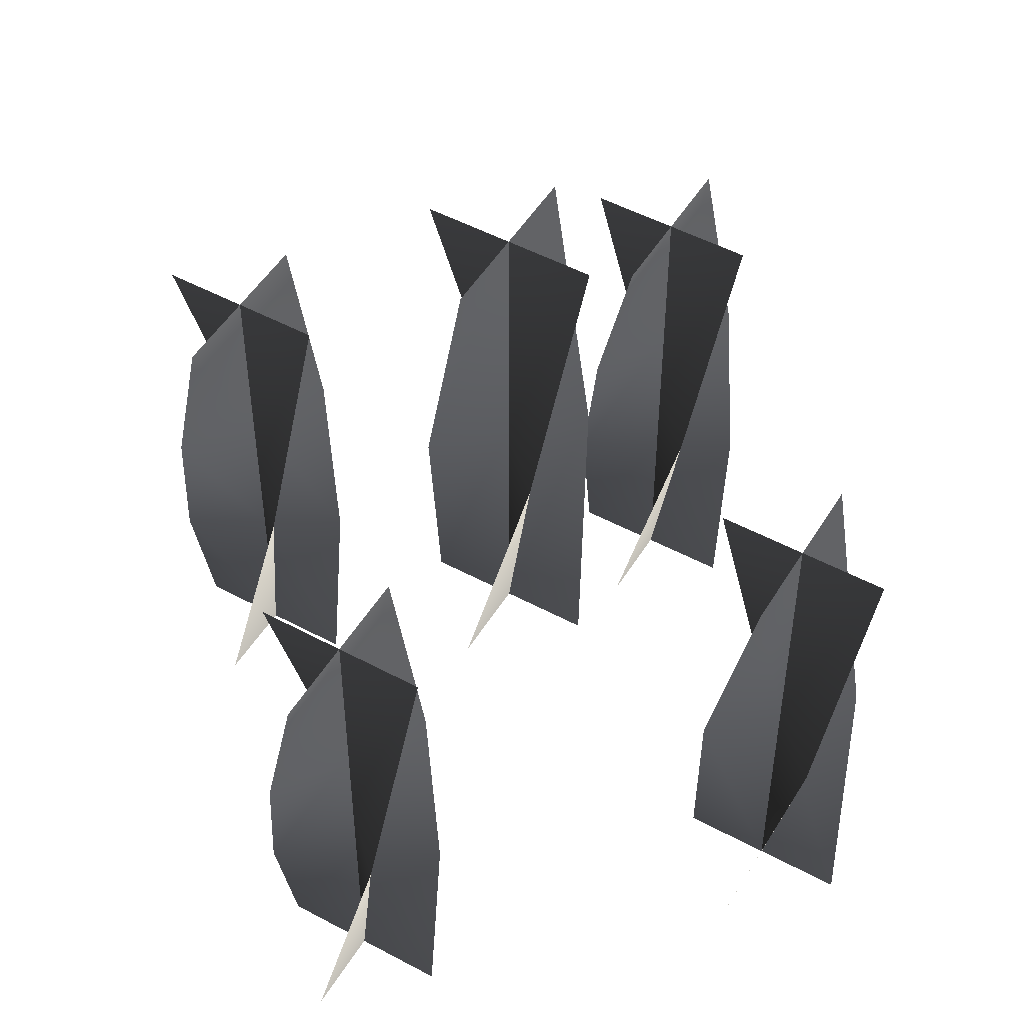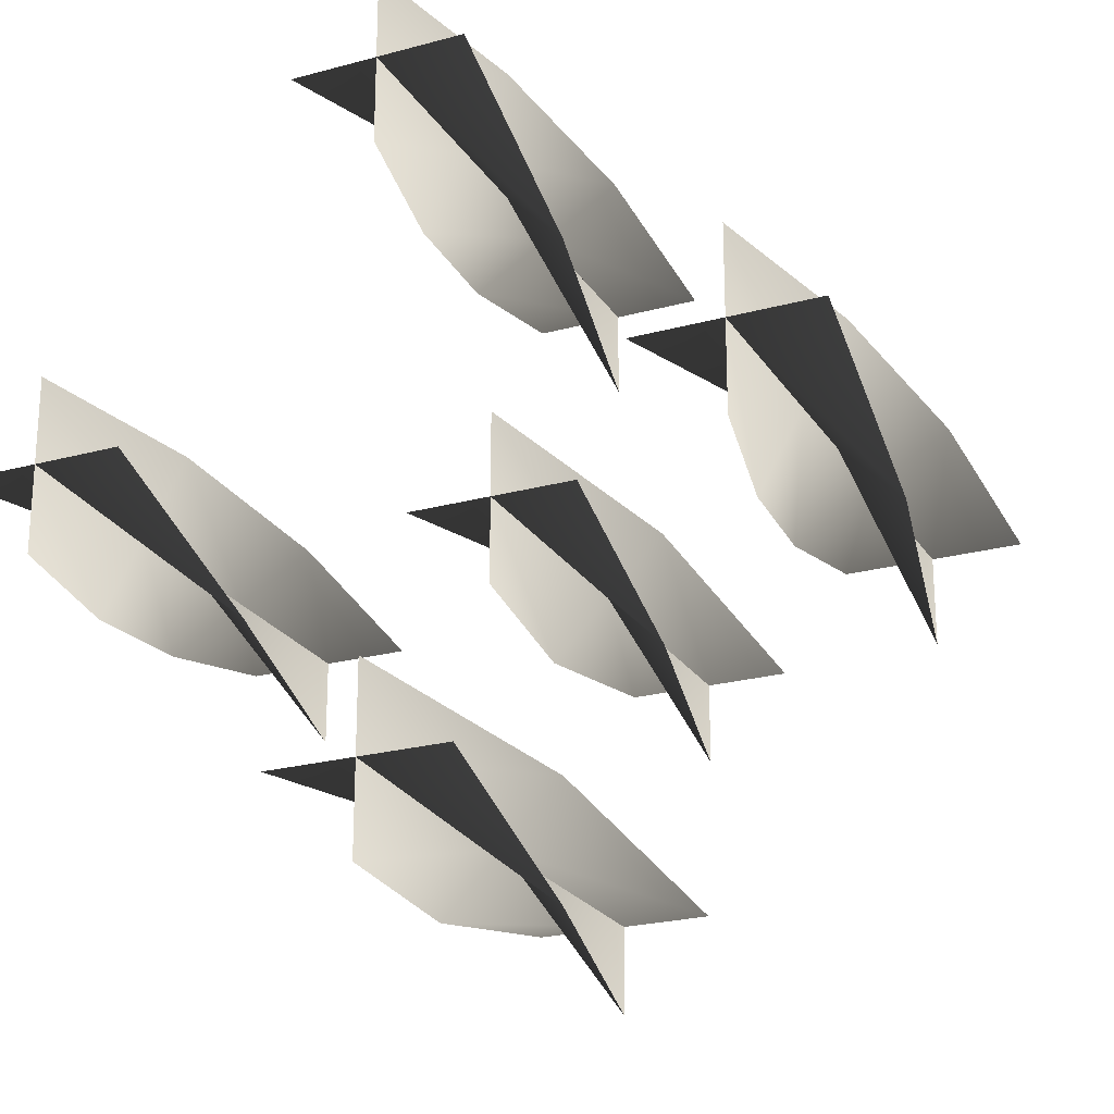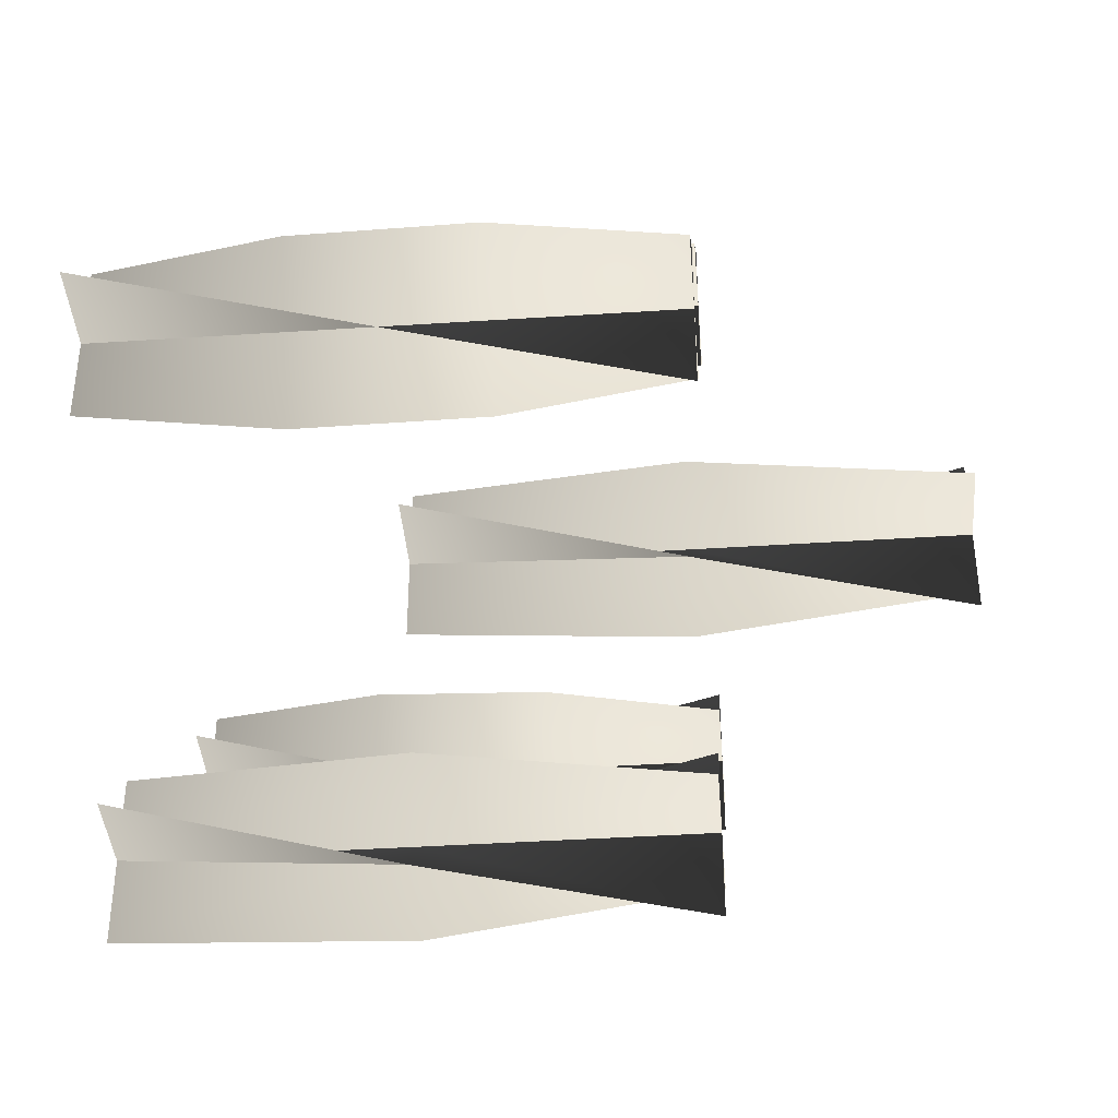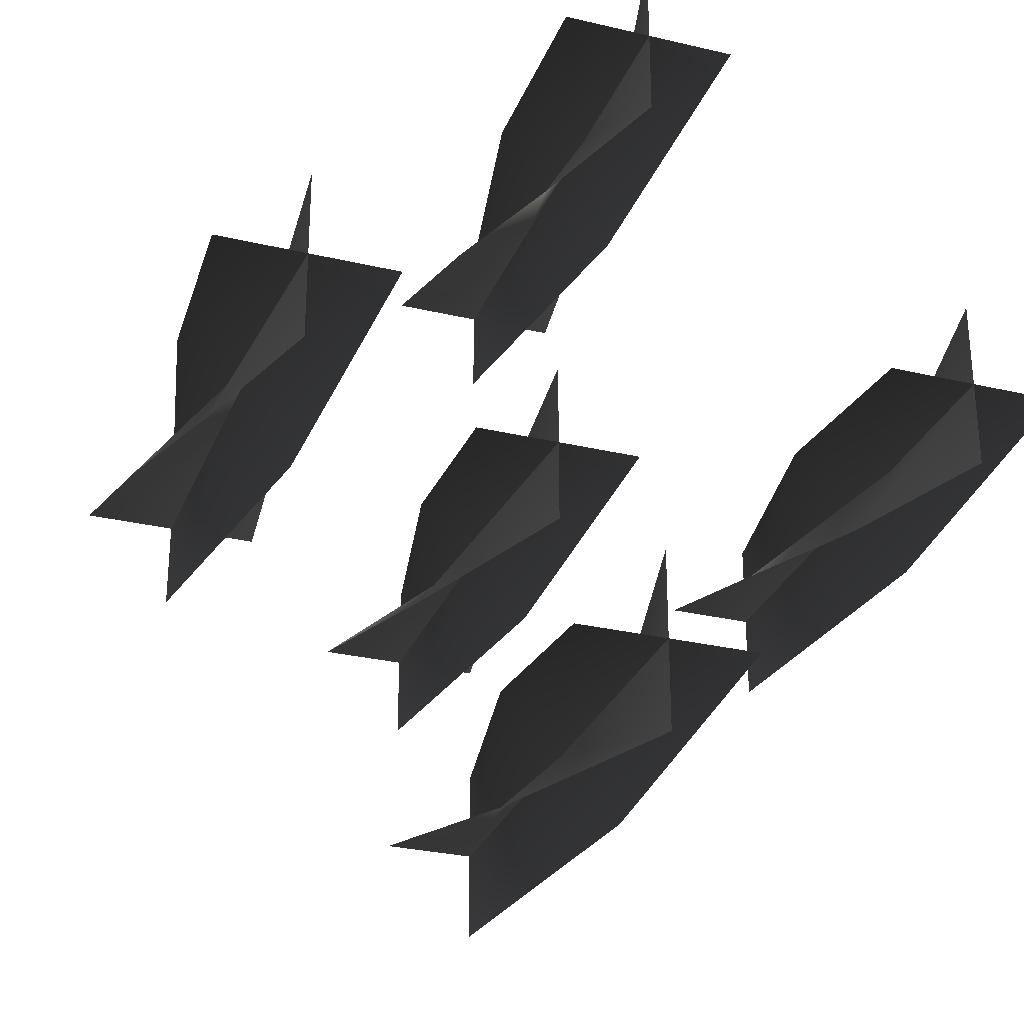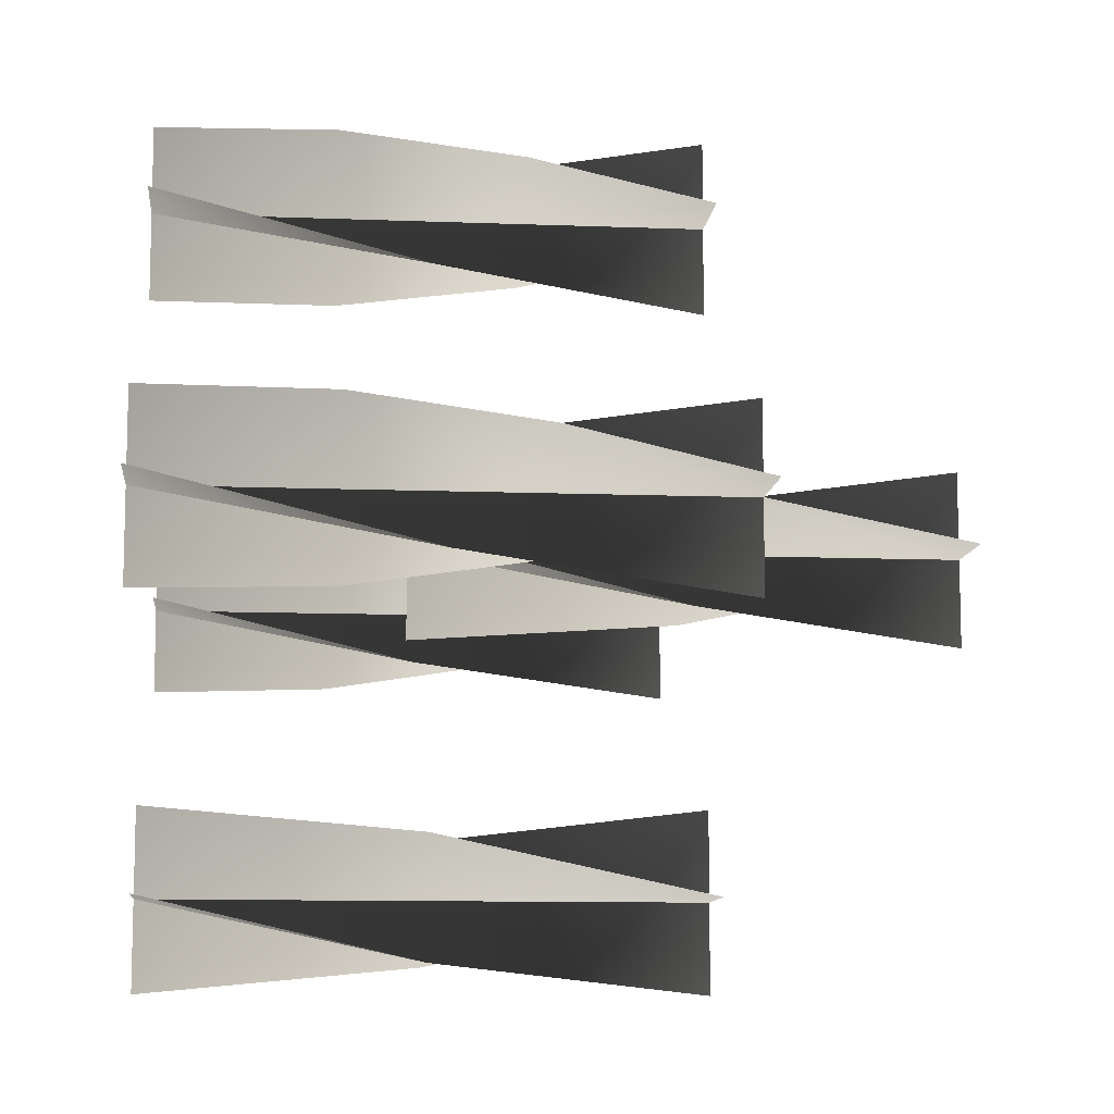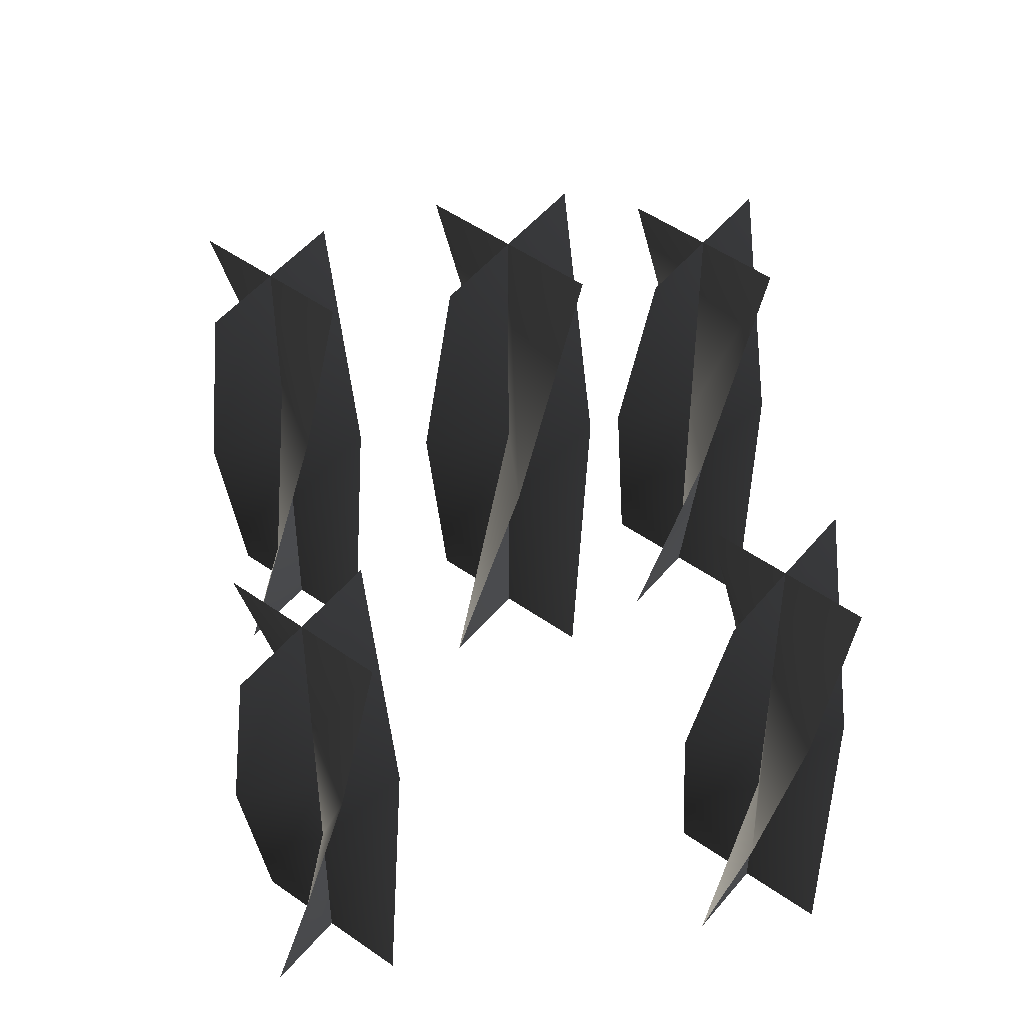
<metadata>
{"format":"obj","ext":"obj","renderer":"f3d","projection":"perspective","resolution":1024,"background":"white","views":[{"elev":50.4,"azim":-59.5,"up":"+Z"},{"elev":-23.4,"azim":-155.3,"up":"+Y"},{"elev":-40.5,"azim":-85.4,"up":"+Y"},{"elev":-29.0,"azim":160.6,"up":"+Y"},{"elev":-10.3,"azim":-95.7,"up":"+Y"},{"elev":50.0,"azim":-142.1,"up":"+Z"}]}
</metadata>
<code>
v -0.03536 -0.03267 1.281
v 0.0002661 0.002953 1.281
v 0.0002661 0.002953 1.12
v -0.05189 0.002952 1.12
v 0.05242 0.002954 1.12
v 0.03589 0.03857 1.281
v 0.0002671 -0.0492 1.442
v 0.0002661 0.002953 1.442
v 0.0002662 0.05511 1.442
v 0.03589 -0.03267 1.281
v 0.0002661 0.002953 1.281
v 0.0002661 0.002953 1.12
v 0.0002671 -0.0492 1.12
v 0.0002662 0.05511 1.12
v -0.03535 0.03858 1.281
v 0.05242 0.002954 1.442
v 0.0002661 0.002953 1.442
v -0.05189 0.002953 1.442
v -0.03536 -0.03267 1.281
v -0.05189 0.002952 1.12
v 0.0002661 0.002953 1.12
v 0.0002661 0.002953 1.281
v 0.05242 0.002954 1.12
v 0.03589 0.03857 1.281
v 0.0002671 -0.0492 1.442
v 0.0002661 0.002953 1.442
v 0.0002662 0.05511 1.442
v 0.03589 -0.03267 1.281
v 0.0002671 -0.0492 1.12
v 0.0002661 0.002953 1.12
v 0.0002661 0.002953 1.281
v 0.0002662 0.05511 1.12
v -0.03535 0.03858 1.281
v 0.05242 0.002954 1.442
v 0.0002661 0.002953 1.442
v -0.05189 0.002953 1.442
v 0.1613 -0.03851 1.132
v 0.1969 -0.002891 1.132
v 0.1969 -0.002891 0.9705
v 0.1447 -0.002891 0.9705
v 0.249 -0.00289 0.9705
v 0.2325 0.03273 1.132
v 0.1969 -0.05504 1.293
v 0.1969 -0.00289 1.293
v 0.1969 0.04926 1.293
v 0.223 -0.04806 1.078
v 0.1969 -0.002891 1.078
v 0.1969 -0.002891 0.9705
v 0.1969 -0.05504 0.9705
v 0.1969 0.04926 0.9705
v 0.1708 0.04228 1.078
v 0.2421 -0.02897 1.185
v 0.1969 -0.00289 1.185
v 0.1517 0.02319 1.185
v 0.249 -0.00289 1.293
v 0.1969 -0.00289 1.293
v 0.1447 -0.002891 1.293
v 0.1613 -0.03851 1.132
v 0.1447 -0.002891 0.9705
v 0.1969 -0.002891 0.9705
v 0.1969 -0.002891 1.132
v 0.249 -0.00289 0.9705
v 0.2325 0.03273 1.132
v 0.1969 -0.05504 1.293
v 0.1969 -0.00289 1.293
v 0.1969 0.04926 1.293
v 0.223 -0.04806 1.078
v 0.1969 -0.05504 0.9705
v 0.1969 -0.002891 0.9705
v 0.1969 -0.002891 1.078
v 0.1969 0.04926 0.9705
v 0.1708 0.04228 1.078
v 0.2421 -0.02897 1.185
v 0.1969 -0.00289 1.185
v 0.1517 0.02319 1.185
v 0.249 -0.00289 1.293
v 0.1969 -0.00289 1.293
v 0.1447 -0.002891 1.293
v -0.2333 -0.03851 1.132
v -0.1976 -0.002888 1.132
v -0.1976 -0.002888 0.9705
v -0.2498 -0.002889 0.9705
v -0.1455 -0.002892 0.9705
v -0.162 0.03273 1.132
v -0.1976 -0.05505 1.293
v -0.1976 -0.002888 1.293
v -0.1976 0.04926 1.293
v -0.1716 -0.04806 1.078
v -0.1976 -0.002888 1.078
v -0.1976 -0.002888 0.9705
v -0.1976 -0.05505 0.9705
v -0.1976 0.04926 0.9705
v -0.2237 0.04228 1.078
v -0.1525 -0.02897 1.185
v -0.1976 -0.002888 1.185
v -0.2428 0.02319 1.185
v -0.1455 -0.002888 1.293
v -0.1976 -0.002888 1.293
v -0.2498 -0.002889 1.293
v -0.2333 -0.03851 1.132
v -0.2498 -0.002889 0.9705
v -0.1976 -0.002888 0.9705
v -0.1976 -0.002888 1.132
v -0.1455 -0.002892 0.9705
v -0.162 0.03273 1.132
v -0.1976 -0.05505 1.293
v -0.1976 -0.002888 1.293
v -0.1976 0.04926 1.293
v -0.1716 -0.04806 1.078
v -0.1976 -0.05505 0.9705
v -0.1976 -0.002888 0.9705
v -0.1976 -0.002888 1.078
v -0.1976 0.04926 0.9705
v -0.2237 0.04228 1.078
v -0.1525 -0.02897 1.185
v -0.1976 -0.002888 1.185
v -0.2428 0.02319 1.185
v -0.1455 -0.002892 1.293
v -0.1976 -0.002888 1.293
v -0.2498 -0.002889 1.293
v -0.03851 -0.1613 1.132
v -0.00289 -0.1969 1.132
v -0.00289 -0.1969 0.9705
v -0.002891 -0.1447 0.9705
v -0.002893 -0.249 0.9705
v 0.03273 -0.2325 1.132
v -0.05504 -0.1969 1.293
v -0.00289 -0.1969 1.293
v 0.04926 -0.1969 1.293
v -0.03851 -0.2325 1.132
v -0.00289 -0.1969 1.132
v -0.00289 -0.1969 0.9705
v -0.05504 -0.1969 0.9705
v 0.04926 -0.1969 0.9705
v 0.03273 -0.1613 1.132
v -0.002889 -0.249 1.293
v -0.00289 -0.1969 1.293
v -0.002891 -0.1447 1.293
v -0.03851 -0.1613 1.132
v -0.002891 -0.1447 0.9705
v -0.00289 -0.1969 0.9705
v -0.00289 -0.1969 1.132
v -0.002893 -0.249 0.9705
v 0.03273 -0.2325 1.132
v -0.05504 -0.1969 1.293
v -0.00289 -0.1969 1.293
v 0.04926 -0.1969 1.293
v -0.03851 -0.2325 1.132
v -0.05504 -0.1969 0.9705
v -0.00289 -0.1969 0.9705
v -0.00289 -0.1969 1.132
v 0.04926 -0.1969 0.9705
v 0.03273 -0.1613 1.132
v -0.00289 -0.249 1.293
v -0.00289 -0.1969 1.293
v -0.002891 -0.1447 1.293
v -0.02897 0.2428 1.078
v -0.002891 0.1976 1.078
v -0.002891 0.1976 0.9705
v -0.002892 0.2498 0.9705
v -0.00289 0.1455 0.9705
v 0.02319 0.1525 1.078
v -0.04806 0.2237 1.185
v -0.002891 0.1976 1.185
v 0.04228 0.1716 1.185
v -0.05505 0.1976 1.293
v -0.002891 0.1976 1.293
v 0.04926 0.1976 1.293
v -0.03851 0.162 1.132
v -0.002891 0.1976 1.132
v -0.002891 0.1976 0.9705
v -0.05504 0.1976 0.9705
v 0.04926 0.1976 0.9705
v 0.03273 0.2333 1.132
v -0.00289 0.1455 1.293
v -0.002891 0.1976 1.293
v -0.002891 0.2498 1.293
v -0.02897 0.2428 1.078
v -0.002891 0.2498 0.9705
v -0.002891 0.1976 0.9705
v -0.002891 0.1976 1.078
v -0.00289 0.1455 0.9705
v 0.02319 0.1525 1.078
v -0.04806 0.2237 1.185
v -0.002891 0.1976 1.185
v 0.04228 0.1716 1.185
v -0.05505 0.1976 1.293
v -0.002891 0.1976 1.293
v 0.04926 0.1976 1.293
v -0.03851 0.162 1.132
v -0.05505 0.1976 0.9705
v -0.002891 0.1976 0.9705
v -0.002891 0.1976 1.132
v 0.04926 0.1976 0.9705
v 0.03273 0.2333 1.132
v -0.00289 0.1455 1.293
v -0.002891 0.1976 1.293
v -0.002891 0.2498 1.293
g Candlestick_Floor_02_Lit_(4)_6081_8
f 1 3 2
f 1 4 3
f 2 3 5
f 2 5 6
f 7 1 2
f 7 2 8
f 8 2 6
f 8 6 9
f 10 12 11
f 10 13 12
f 11 12 14
f 11 14 15
f 16 10 11
f 16 11 17
f 17 11 15
f 17 15 18
f 19 21 20
f 19 22 21
f 22 23 21
f 22 24 23
f 25 22 19
f 25 26 22
f 26 24 22
f 26 27 24
f 28 30 29
f 28 31 30
f 31 32 30
f 31 33 32
f 34 31 28
f 34 35 31
f 35 33 31
f 35 36 33
f 37 39 38
f 37 40 39
f 38 39 41
f 38 41 42
f 43 37 38
f 43 38 44
f 44 38 42
f 44 42 45
f 46 48 47
f 46 49 48
f 47 48 50
f 47 50 51
f 52 46 47
f 52 47 53
f 53 47 51
f 53 51 54
f 55 52 53
f 55 53 56
f 56 53 54
f 56 54 57
f 58 60 59
f 58 61 60
f 61 62 60
f 61 63 62
f 64 61 58
f 64 65 61
f 65 63 61
f 65 66 63
f 67 69 68
f 67 70 69
f 70 71 69
f 70 72 71
f 73 70 67
f 73 74 70
f 74 72 70
f 74 75 72
f 76 74 73
f 76 77 74
f 77 75 74
f 77 78 75
f 79 81 80
f 79 82 81
f 80 81 83
f 80 83 84
f 85 79 80
f 85 80 86
f 86 80 84
f 86 84 87
f 88 90 89
f 88 91 90
f 89 90 92
f 89 92 93
f 94 88 89
f 94 89 95
f 95 89 93
f 95 93 96
f 97 94 95
f 97 95 98
f 98 95 96
f 98 96 99
f 100 102 101
f 100 103 102
f 103 104 102
f 103 105 104
f 106 103 100
f 106 107 103
f 107 105 103
f 107 108 105
f 109 111 110
f 109 112 111
f 112 113 111
f 112 114 113
f 115 112 109
f 115 116 112
f 116 114 112
f 116 117 114
f 118 116 115
f 118 119 116
f 119 117 116
f 119 120 117
f 121 123 122
f 121 124 123
f 122 123 125
f 122 125 126
f 127 121 122
f 127 122 128
f 128 122 126
f 128 126 129
f 130 132 131
f 130 133 132
f 131 132 134
f 131 134 135
f 136 130 131
f 136 131 137
f 137 131 135
f 137 135 138
f 139 141 140
f 139 142 141
f 142 143 141
f 142 144 143
f 145 142 139
f 145 146 142
f 146 144 142
f 146 147 144
f 148 150 149
f 148 151 150
f 151 152 150
f 151 153 152
f 154 151 148
f 154 155 151
f 155 153 151
f 155 156 153
f 157 159 158
f 157 160 159
f 158 159 161
f 158 161 162
f 163 157 158
f 163 158 164
f 164 158 162
f 164 162 165
f 166 163 164
f 166 164 167
f 167 164 165
f 167 165 168
f 169 171 170
f 169 172 171
f 170 171 173
f 170 173 174
f 175 169 170
f 175 170 176
f 176 170 174
f 176 174 177
f 178 180 179
f 178 181 180
f 181 182 180
f 181 183 182
f 184 181 178
f 184 185 181
f 185 183 181
f 185 186 183
f 187 185 184
f 187 188 185
f 188 186 185
f 188 189 186
f 190 192 191
f 190 193 192
f 193 194 192
f 193 195 194
f 196 193 190
f 196 197 193
f 197 195 193
f 197 198 195

</code>
